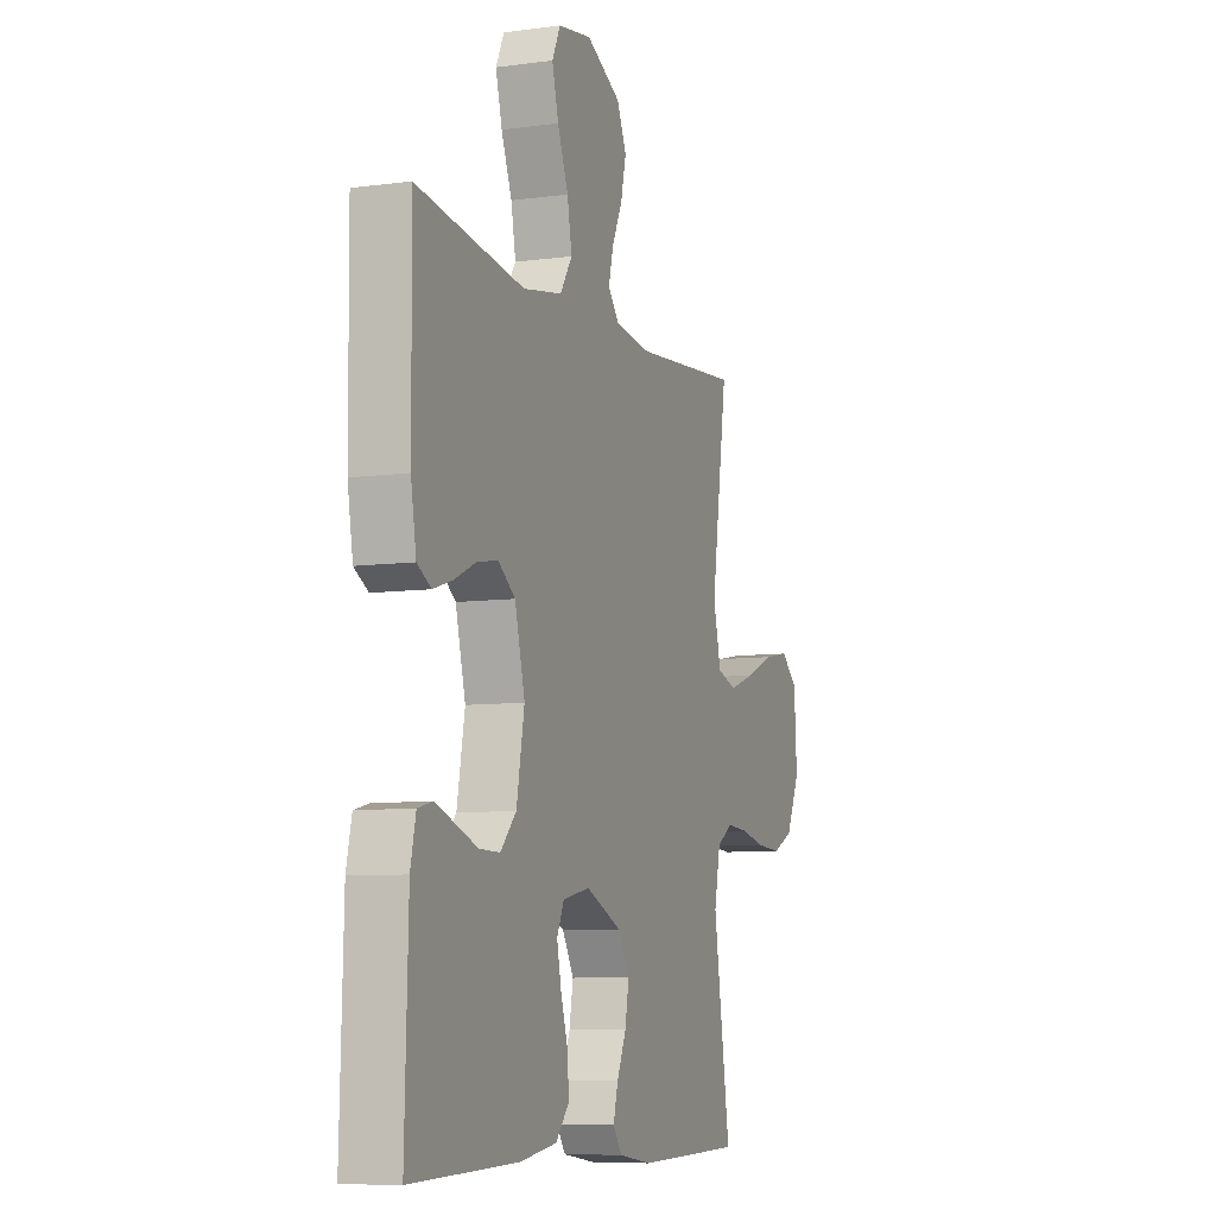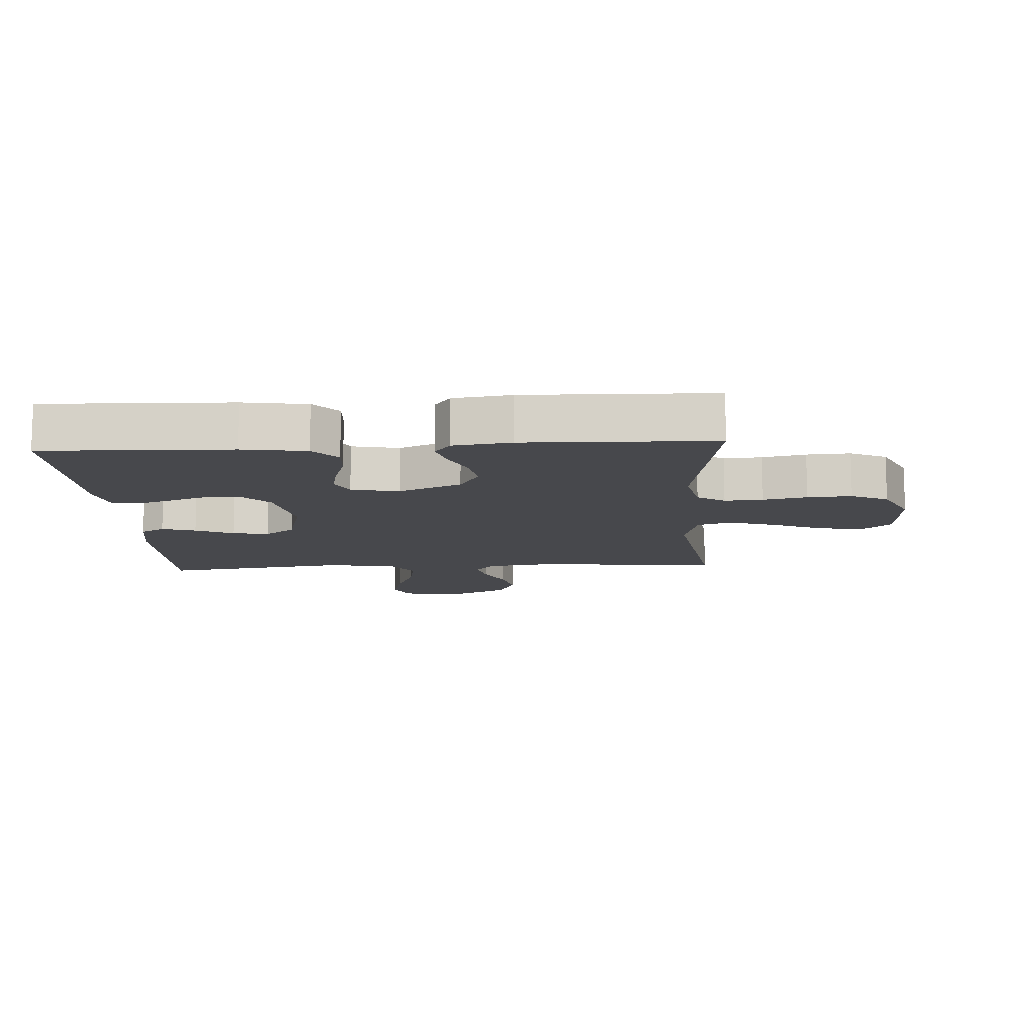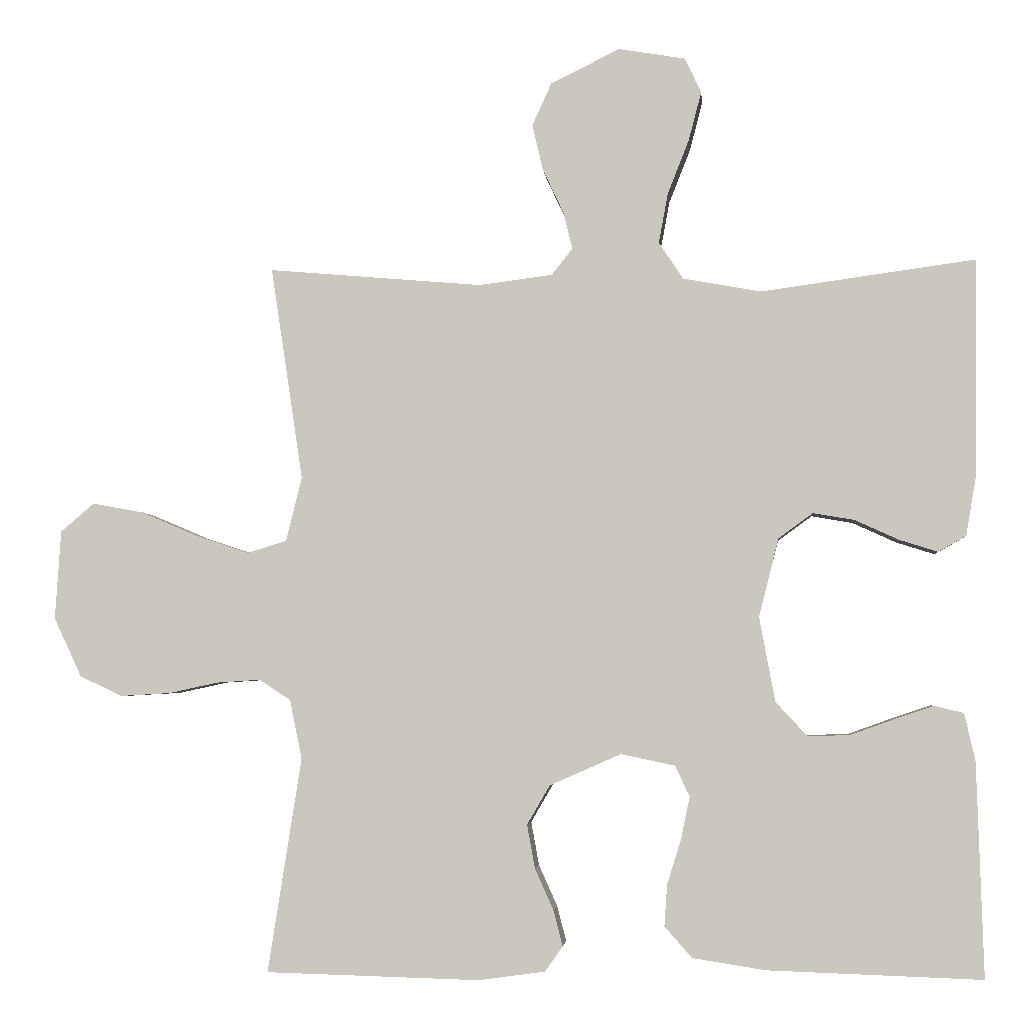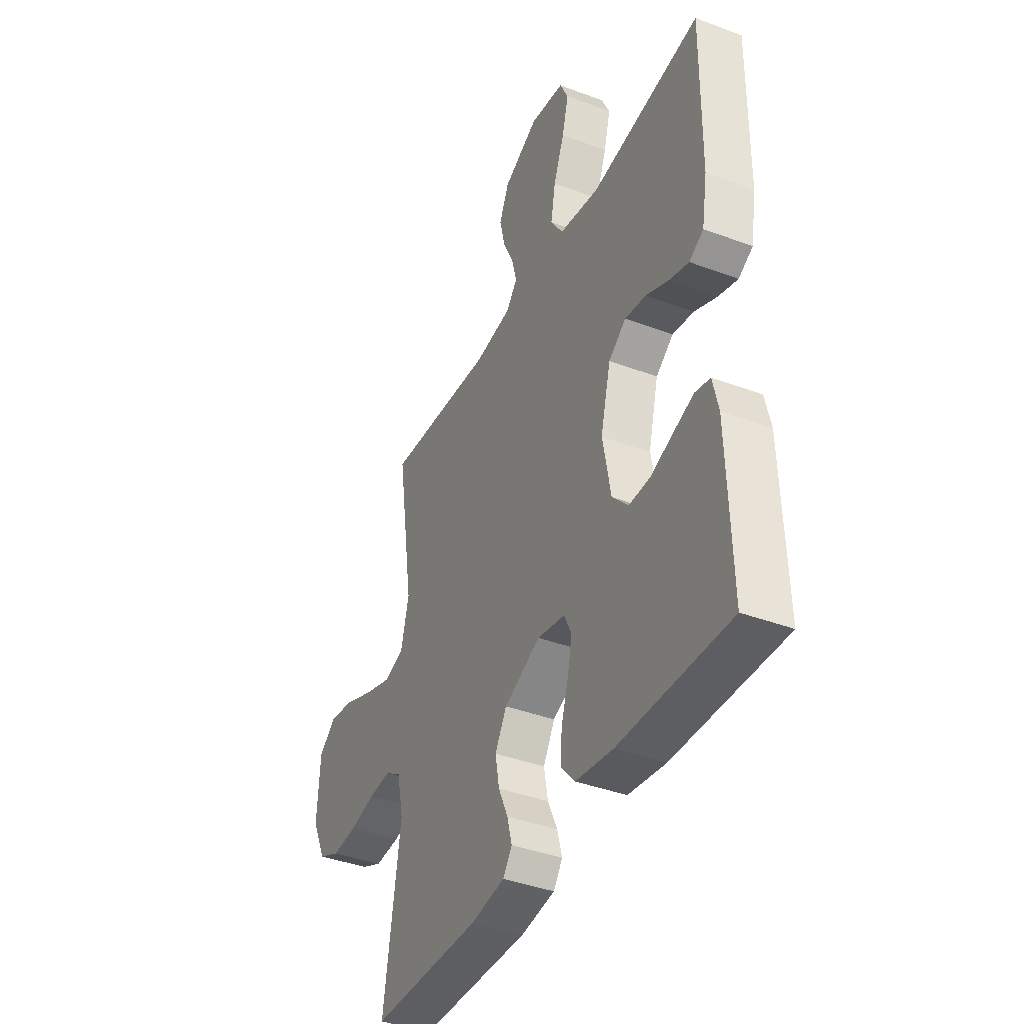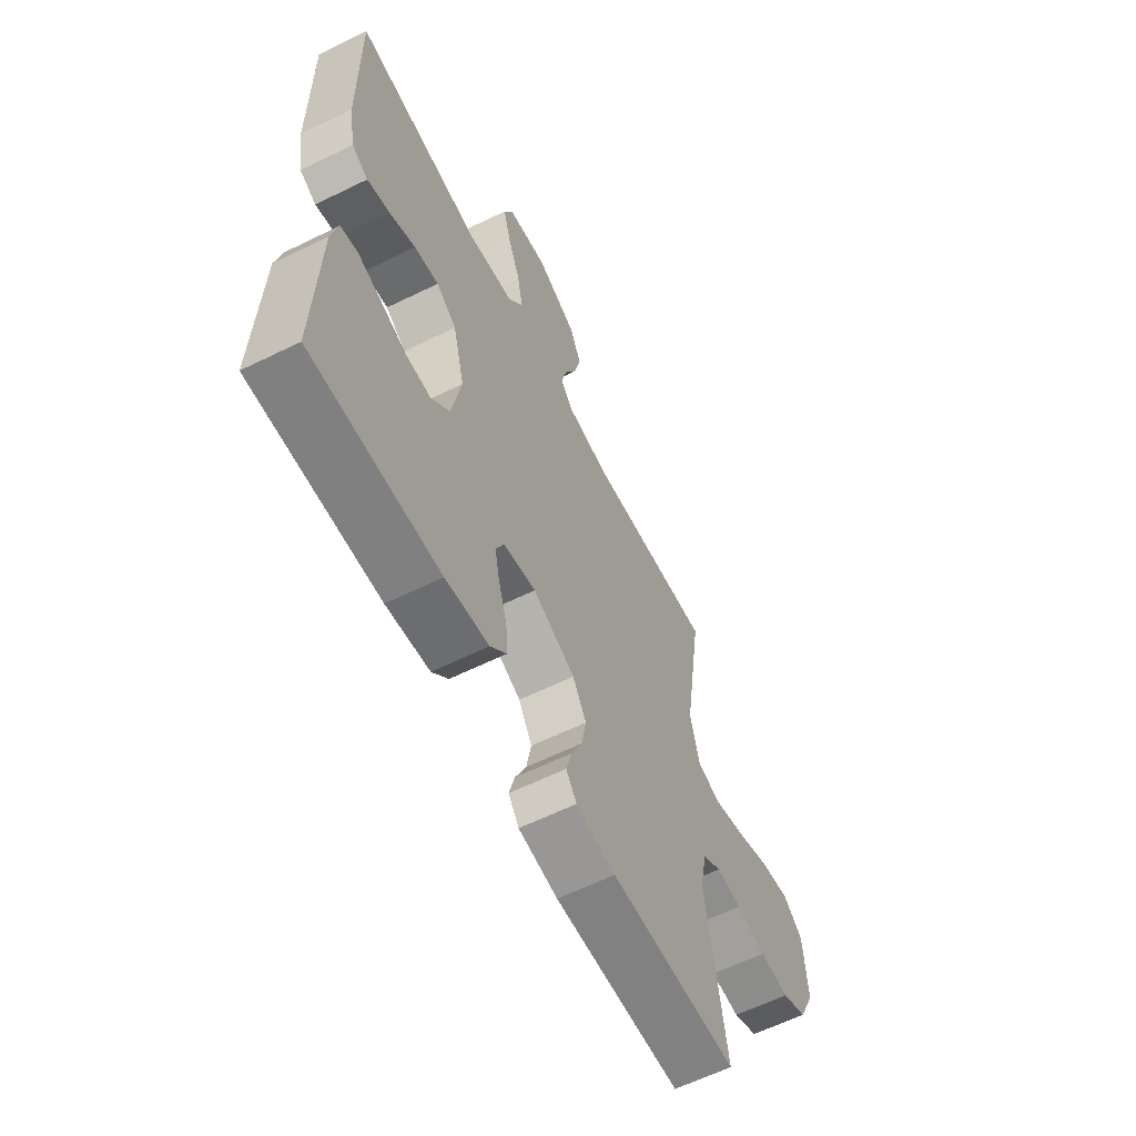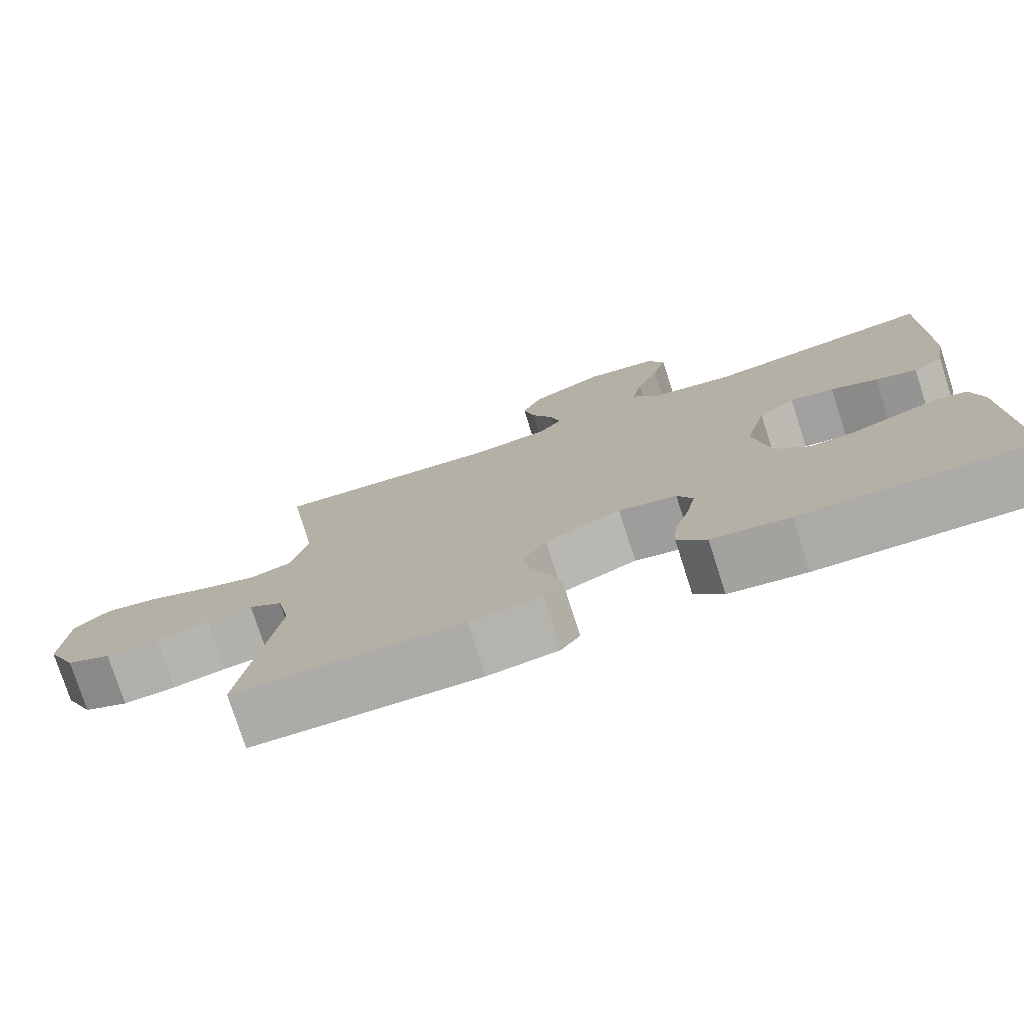
<metadata>
{"format":"obj","ext":"obj","renderer":"f3d","projection":"perspective","resolution":1024,"background":"white","views":[{"elev":-8.0,"azim":110.6,"up":"+Z"},{"elev":-11.6,"azim":-176.5,"up":"+Y"},{"elev":-3.8,"azim":5.3,"up":"+Z"},{"elev":-39.9,"azim":65.1,"up":"+Z"},{"elev":-61.7,"azim":116.5,"up":"+Z"},{"elev":-77.0,"azim":17.8,"up":"+Z"}]}
</metadata>
<code>
v -0.5 0.07 0.5
v -0.2 0.07 0.474
v -0.097 0.07 0.487
v -0.067 0.07 0.524
v -0.08 0.07 0.577
v -0.109 0.07 0.639
v -0.124 0.07 0.703
v -0.097 0.07 0.763
v 0 0.07 0.811
v 0.094 0.07 0.795
v 0.117 0.07 0.746
v 0.099 0.07 0.677
v 0.069 0.07 0.601
v 0.056 0.07 0.531
v 0.09 0.07 0.479
v 0.2 0.07 0.459
v 0.5 0.07 0.5
v 0.497 0.07 0.2
v 0.482 0.07 0.112
v 0.443 0.07 0.09
v 0.389 0.07 0.107
v 0.328 0.07 0.135
v 0.27 0.07 0.145
v 0.222 0.07 0.11
v 0.194 0.07 0
v 0.216 0.07 -0.119
v 0.26 0.07 -0.166
v 0.318 0.07 -0.165
v 0.379 0.07 -0.143
v 0.435 0.07 -0.124
v 0.476 0.07 -0.134
v 0.491 0.07 -0.2
v 0.5 0.07 -0.5
v 0.2 0.07 -0.49
v 0.098 0.07 -0.474
v 0.06 0.07 -0.431
v 0.064 0.07 -0.373
v 0.084 0.07 -0.309
v 0.096 0.07 -0.251
v 0.076 0.07 -0.208
v 0 0.07 -0.192
v -0.1 0.07 -0.236
v -0.132 0.07 -0.291
v -0.121 0.07 -0.352
v -0.095 0.07 -0.41
v -0.082 0.07 -0.46
v -0.107 0.07 -0.495
v -0.2 0.07 -0.508
v -0.5 0.07 -0.5
v -0.453 0.07 -0.2
v -0.47 0.07 -0.117
v -0.514 0.07 -0.088
v -0.575 0.07 -0.092
v -0.645 0.07 -0.107
v -0.715 0.07 -0.111
v -0.774 0.07 -0.083
v -0.813 0.07 0
v -0.805 0.07 0.125
v -0.758 0.07 0.165
v -0.687 0.07 0.152
v -0.607 0.07 0.118
v -0.532 0.07 0.093
v -0.477 0.07 0.11
v -0.455 0.07 0.2
v -0.5 0 0.5
v -0.2 0 0.474
v -0.097 0 0.487
v -0.067 0 0.524
v -0.08 0 0.577
v -0.109 0 0.639
v -0.124 0 0.703
v -0.097 0 0.763
v 0 0 0.811
v 0.094 0 0.795
v 0.117 0 0.746
v 0.099 0 0.677
v 0.069 0 0.601
v 0.056 0 0.531
v 0.09 0 0.479
v 0.2 0 0.459
v 0.5 0 0.5
v 0.497 0 0.2
v 0.482 0 0.112
v 0.443 0 0.09
v 0.389 0 0.107
v 0.328 0 0.135
v 0.27 0 0.145
v 0.222 0 0.11
v 0.194 0 0
v 0.216 0 -0.119
v 0.26 0 -0.166
v 0.318 0 -0.165
v 0.379 0 -0.143
v 0.435 0 -0.124
v 0.476 0 -0.134
v 0.491 0 -0.2
v 0.5 0 -0.5
v 0.2 0 -0.49
v 0.098 0 -0.474
v 0.06 0 -0.431
v 0.064 0 -0.373
v 0.084 0 -0.309
v 0.096 0 -0.251
v 0.076 0 -0.208
v 0 0 -0.192
v -0.1 0 -0.236
v -0.132 0 -0.291
v -0.121 0 -0.352
v -0.095 0 -0.41
v -0.082 0 -0.46
v -0.107 0 -0.495
v -0.2 0 -0.508
v -0.5 0 -0.5
v -0.453 0 -0.2
v -0.47 0 -0.117
v -0.514 0 -0.088
v -0.575 0 -0.092
v -0.645 0 -0.107
v -0.715 0 -0.111
v -0.774 0 -0.083
v -0.813 0 0
v -0.805 0 0.125
v -0.758 0 0.165
v -0.687 0 0.152
v -0.607 0 0.118
v -0.532 0 0.093
v -0.477 0 0.11
v -0.455 0 0.2
f 59 60 61
f 58 59 61
f 57 58 61
f 56 57 61
f 55 56 61
f 54 55 61
f 53 54 61
f 52 53 61 62
f 51 52 62 63
f 48 49 50
f 47 48 50
f 46 47 50
f 45 46 50
f 44 45 50
f 51 63 64
f 50 51 64
f 44 50 64
f 43 44 64
f 36 37 38
f 35 36 38
f 34 35 38
f 33 34 38
f 32 33 38
f 31 32 38
f 30 31 38
f 29 30 38
f 28 29 38
f 27 28 38 39
f 26 27 39 40
f 20 21 22
f 19 20 22
f 18 19 22
f 17 18 22
f 16 17 22
f 15 16 22 23
f 14 15 23 24
f 11 12 13
f 10 11 13
f 9 10 13
f 8 9 13
f 7 8 13
f 6 7 13
f 5 6 13
f 4 5 13 14
f 14 24 25
f 4 14 25
f 3 4 25
f 64 1 2
f 43 64 2
f 42 43 2
f 26 40 41
f 25 26 41
f 25 41 42
f 3 25 42
f 2 3 42
f 125 124 123
f 125 123 122
f 125 122 121
f 125 121 120
f 125 120 119
f 125 119 118
f 125 118 117
f 126 125 117 116
f 127 126 116 115
f 114 113 112
f 114 112 111
f 114 111 110
f 114 110 109
f 114 109 108
f 128 127 115
f 128 115 114
f 128 114 108
f 128 108 107
f 102 101 100
f 102 100 99
f 102 99 98
f 102 98 97
f 102 97 96
f 102 96 95
f 102 95 94
f 102 94 93
f 102 93 92
f 103 102 92 91
f 104 103 91 90
f 86 85 84
f 86 84 83
f 86 83 82
f 86 82 81
f 86 81 80
f 87 86 80 79
f 88 87 79 78
f 77 76 75
f 77 75 74
f 77 74 73
f 77 73 72
f 77 72 71
f 77 71 70
f 77 70 69
f 78 77 69 68
f 89 88 78
f 89 78 68
f 89 68 67
f 66 65 128
f 66 128 107
f 66 107 106
f 105 104 90
f 105 90 89
f 106 105 89
f 106 89 67
f 106 67 66
f 1 65 66 2
f 2 66 67 3
f 3 67 68 4
f 4 68 69 5
f 5 69 70 6
f 6 70 71 7
f 7 71 72 8
f 8 72 73 9
f 9 73 74 10
f 10 74 75 11
f 11 75 76 12
f 12 76 77 13
f 13 77 78 14
f 14 78 79 15
f 15 79 80 16
f 16 80 81 17
f 17 81 82 18
f 18 82 83 19
f 19 83 84 20
f 20 84 85 21
f 21 85 86 22
f 22 86 87 23
f 23 87 88 24
f 24 88 89 25
f 25 89 90 26
f 26 90 91 27
f 27 91 92 28
f 28 92 93 29
f 29 93 94 30
f 30 94 95 31
f 31 95 96 32
f 32 96 97 33
f 33 97 98 34
f 34 98 99 35
f 35 99 100 36
f 36 100 101 37
f 37 101 102 38
f 38 102 103 39
f 39 103 104 40
f 40 104 105 41
f 41 105 106 42
f 42 106 107 43
f 43 107 108 44
f 44 108 109 45
f 45 109 110 46
f 46 110 111 47
f 47 111 112 48
f 48 112 113 49
f 49 113 114 50
f 50 114 115 51
f 51 115 116 52
f 52 116 117 53
f 53 117 118 54
f 54 118 119 55
f 55 119 120 56
f 56 120 121 57
f 57 121 122 58
f 58 122 123 59
f 59 123 124 60
f 60 124 125 61
f 61 125 126 62
f 62 126 127 63
f 63 127 128 64
f 64 128 65 1

</code>
